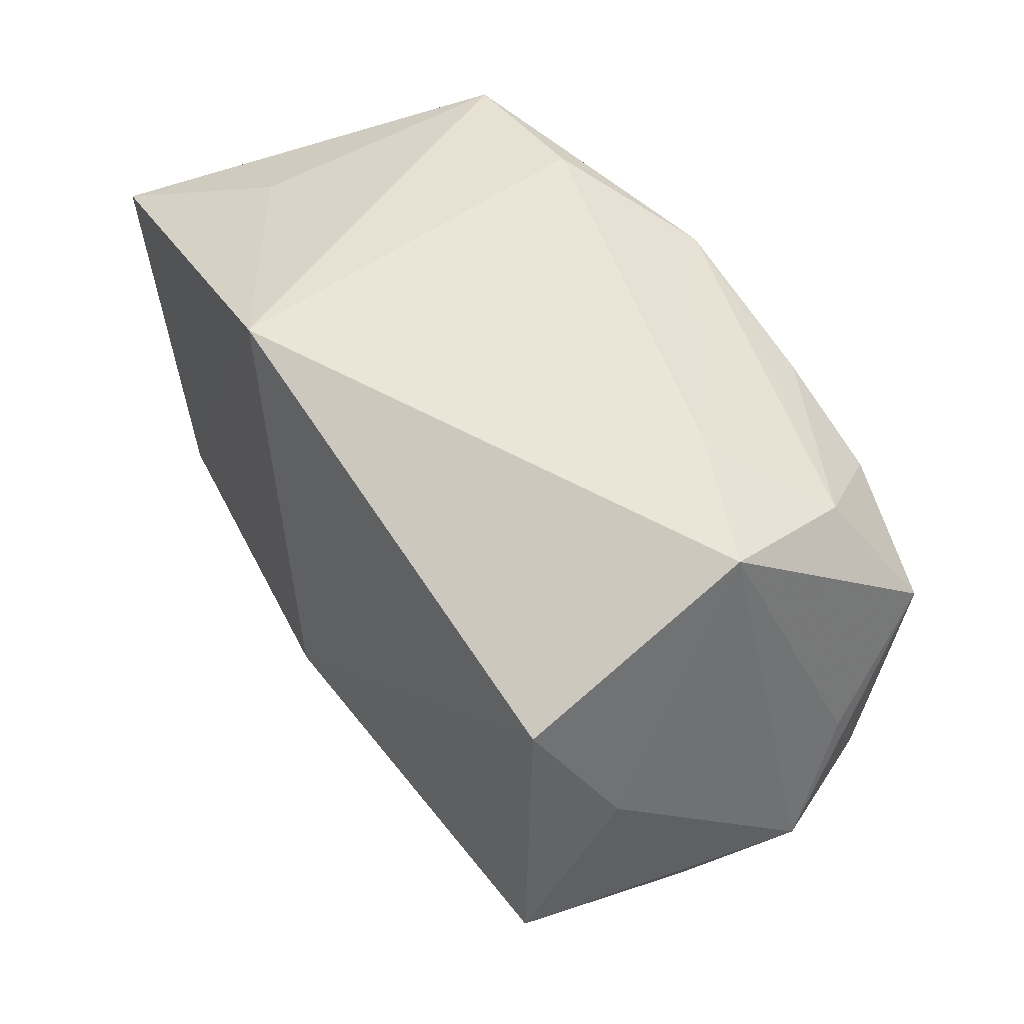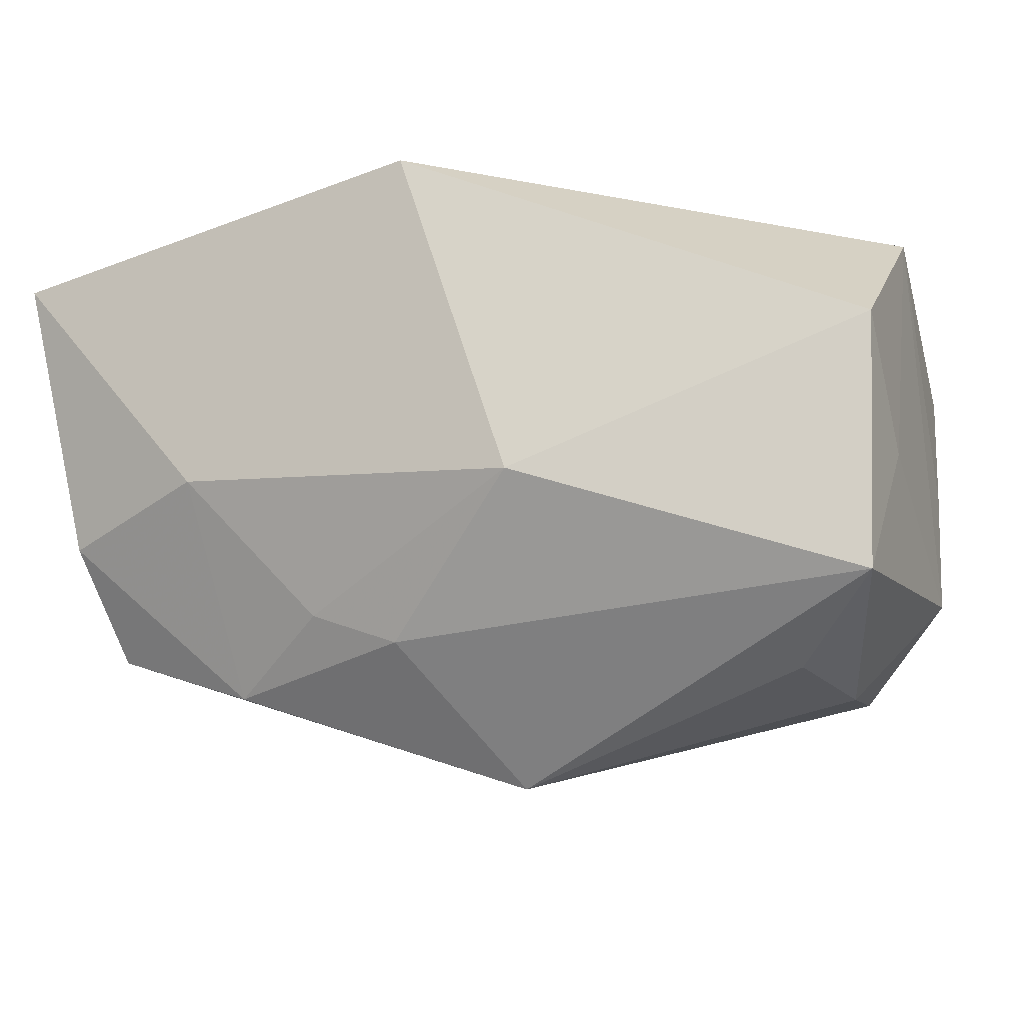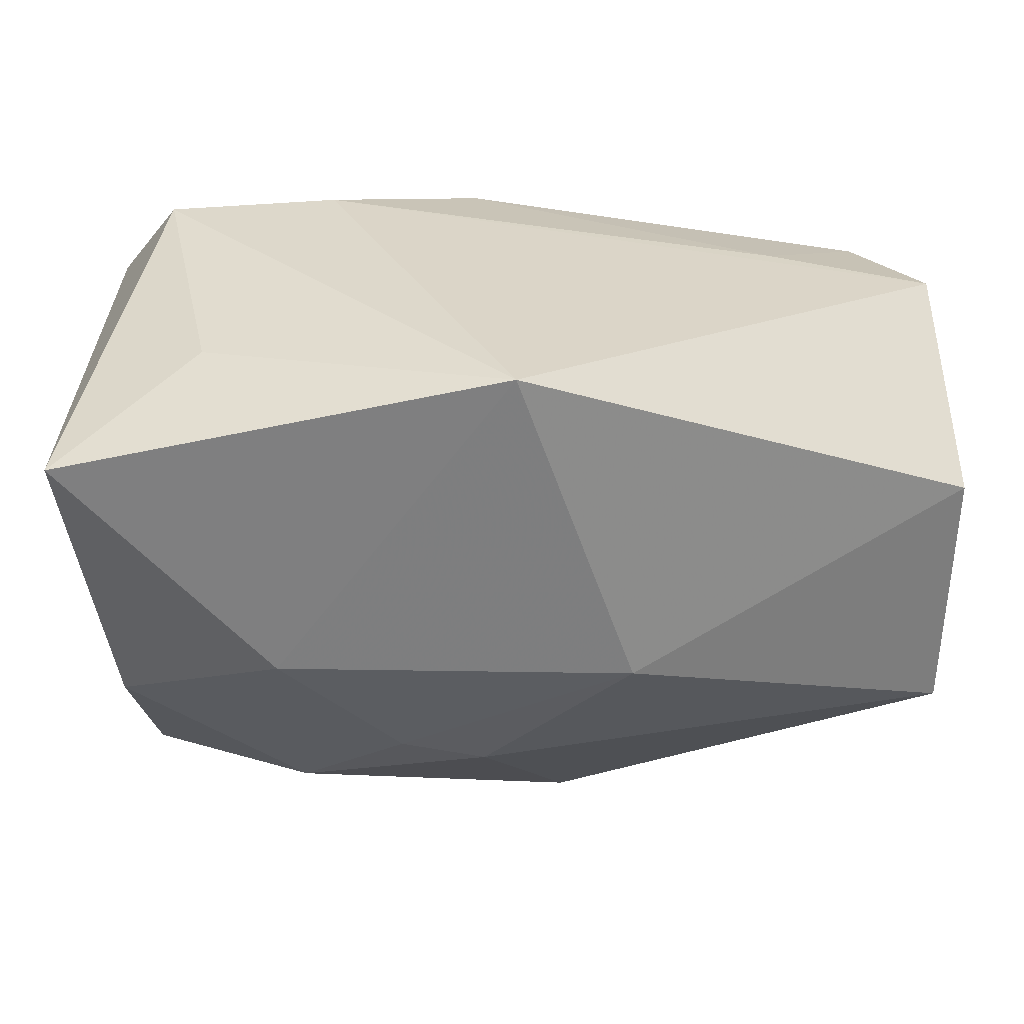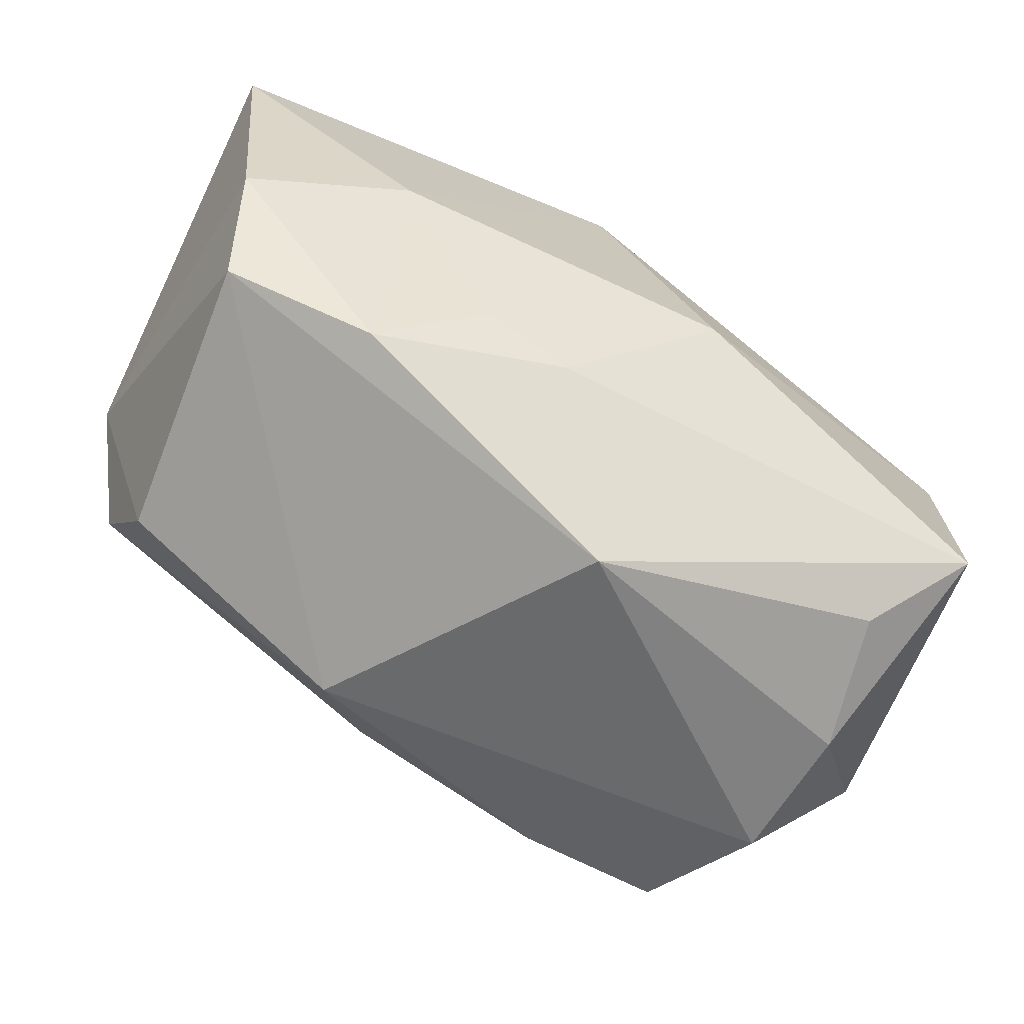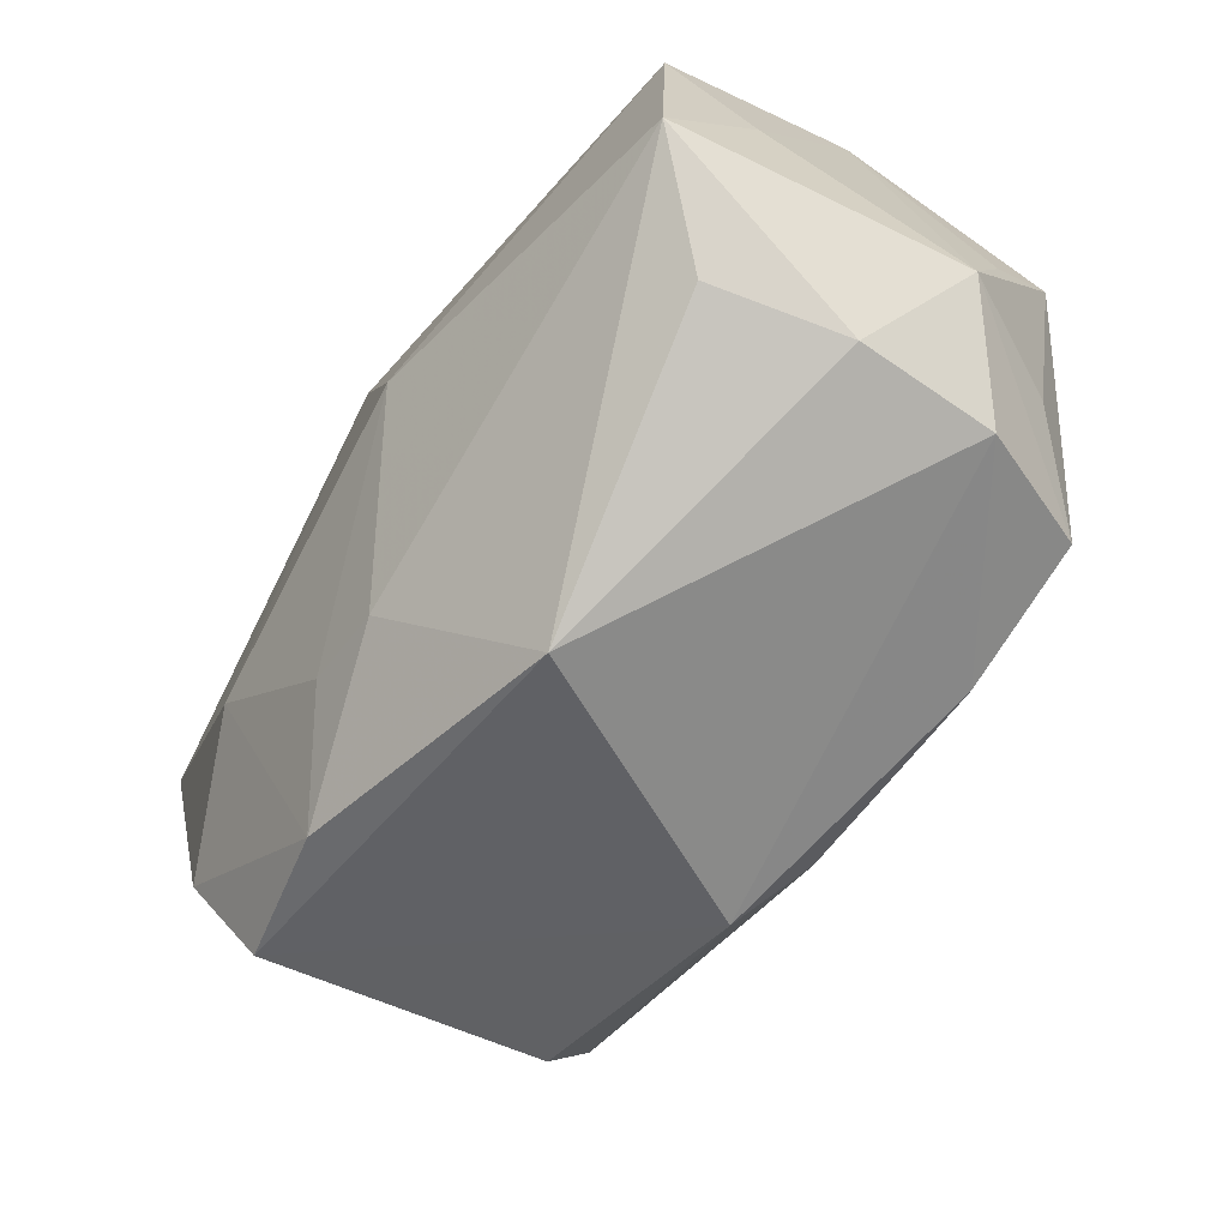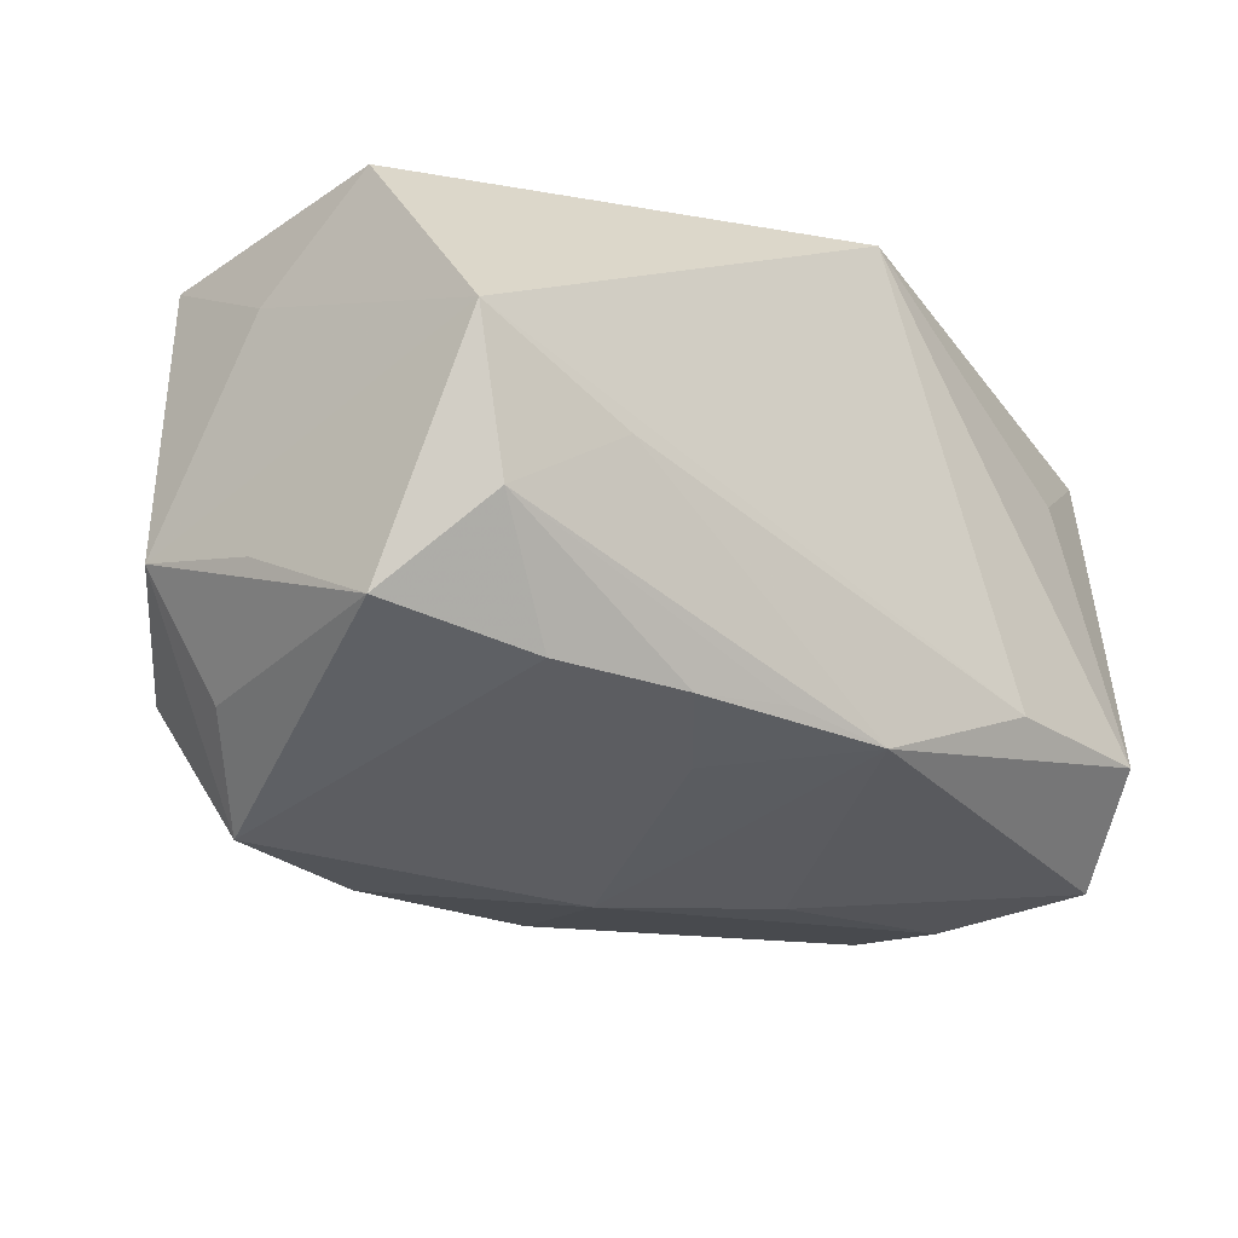
<metadata>
{"format":"obj","ext":"obj","renderer":"f3d","projection":"perspective","resolution":1024,"background":"white","views":[{"elev":38.7,"azim":65.3,"up":"+Y"},{"elev":-11.9,"azim":22.0,"up":"+Y"},{"elev":31.5,"azim":-3.0,"up":"+Y"},{"elev":-71.2,"azim":-24.9,"up":"+Y"},{"elev":-69.2,"azim":62.1,"up":"+Y"},{"elev":-31.8,"azim":132.3,"up":"+Z"}]}
</metadata>
<code>
v 0.03075 0.01551 -0.001766
v 0.03142 -0.01089 -0.007589
v 0.02626 -0.009697 -0.01538
v -0.003018 -0.01464 0.0147
v 0.02685 0.0139 -0.01123
v -0.02518 0.01944 -0.009396
v 0.007279 -0.003913 0.01951
v -0.000437 -0.004931 -0.02017
v -0.0271 -0.0144 0.01103
v -0.009113 -0.01923 -0.01301
v 0.02474 -0.01746 -0.01178
v 0.02017 0.01076 -0.01766
v 0.005026 0.01556 -0.01607
v -0.01065 -0.01211 -0.01602
v 0.0315 -0.002287 0.006542
v -0.00218 0.01683 -0.01639
v 0.03127 0.006435 0.01268
v -0.0009203 0.01944 0.01918
v 0.01135 0.0136 -0.01716
v -0.01649 -0.01775 0.01198
v 0.003429 -0.02449 0.005732
v -0.0132 0.01944 -0.01058
v -0.01756 -0.00275 0.01926
v -0.02614 0.002738 -0.01557
v -0.02803 -0.005523 -0.01322
v 0.0309 -0.002052 -0.0107
v -0.01135 0.001541 -0.01853
v -0.03186 0.003134 -0.008179
v -0.03186 0.01333 0.0187
v 0.02978 0.006848 -0.01642
v -0.004836 -0.01511 -0.01675
v 0.03079 -0.01136 0.01293
v -0.02598 -0.01304 -0.009126
v 0.02595 -0.01814 -0.002031
v -0.02187 0.01741 0.01024
v 0.02452 -0.01689 0.007414
v 0.006062 0.008856 -0.01806
v 0.02039 -0.01442 -0.0201
v -0.02979 0.01238 -0.01446
v -0.009081 -0.01252 0.01552
v 0.009892 -0.01563 -0.01922
v -0.02876 -0.006404 0.01581
v 0.01949 0.01645 -0.005229
f 17 1 18
f 7 17 18
f 17 7 32
f 21 9 10
f 10 9 33
f 10 11 21
f 21 11 34
f 35 29 18
f 18 6 35
f 35 6 29
f 18 1 22
f 22 6 18
f 16 6 22
f 33 9 28
f 8 16 37
f 16 19 37
f 20 9 21
f 29 28 42
f 42 28 9
f 9 20 42
f 36 32 21
f 21 34 36
f 36 34 32
f 1 17 15
f 17 32 15
f 43 22 1
f 16 22 43
f 1 5 43
f 43 5 16
f 29 6 39
f 39 28 29
f 39 6 16
f 33 28 25
f 25 10 33
f 28 39 25
f 25 39 24
f 12 38 8
f 8 37 12
f 12 37 19
f 19 5 12
f 8 38 41
f 11 10 41
f 41 38 11
f 13 19 16
f 16 5 13
f 13 5 19
f 30 5 1
f 38 12 30
f 30 12 5
f 4 32 7
f 4 20 21
f 21 32 4
f 29 42 23
f 23 42 20
f 18 29 23
f 23 7 18
f 8 24 27
f 24 39 27
f 27 16 8
f 27 39 16
f 8 41 31
f 10 25 31
f 31 41 10
f 11 38 2
f 2 34 11
f 32 34 2
f 2 15 32
f 1 15 2
f 20 4 40
f 40 23 20
f 40 4 7
f 7 23 40
f 8 31 14
f 14 31 25
f 14 24 8
f 14 25 24
f 38 30 3
f 3 2 38
f 30 2 3
f 26 30 1
f 1 2 26
f 26 2 30

</code>
